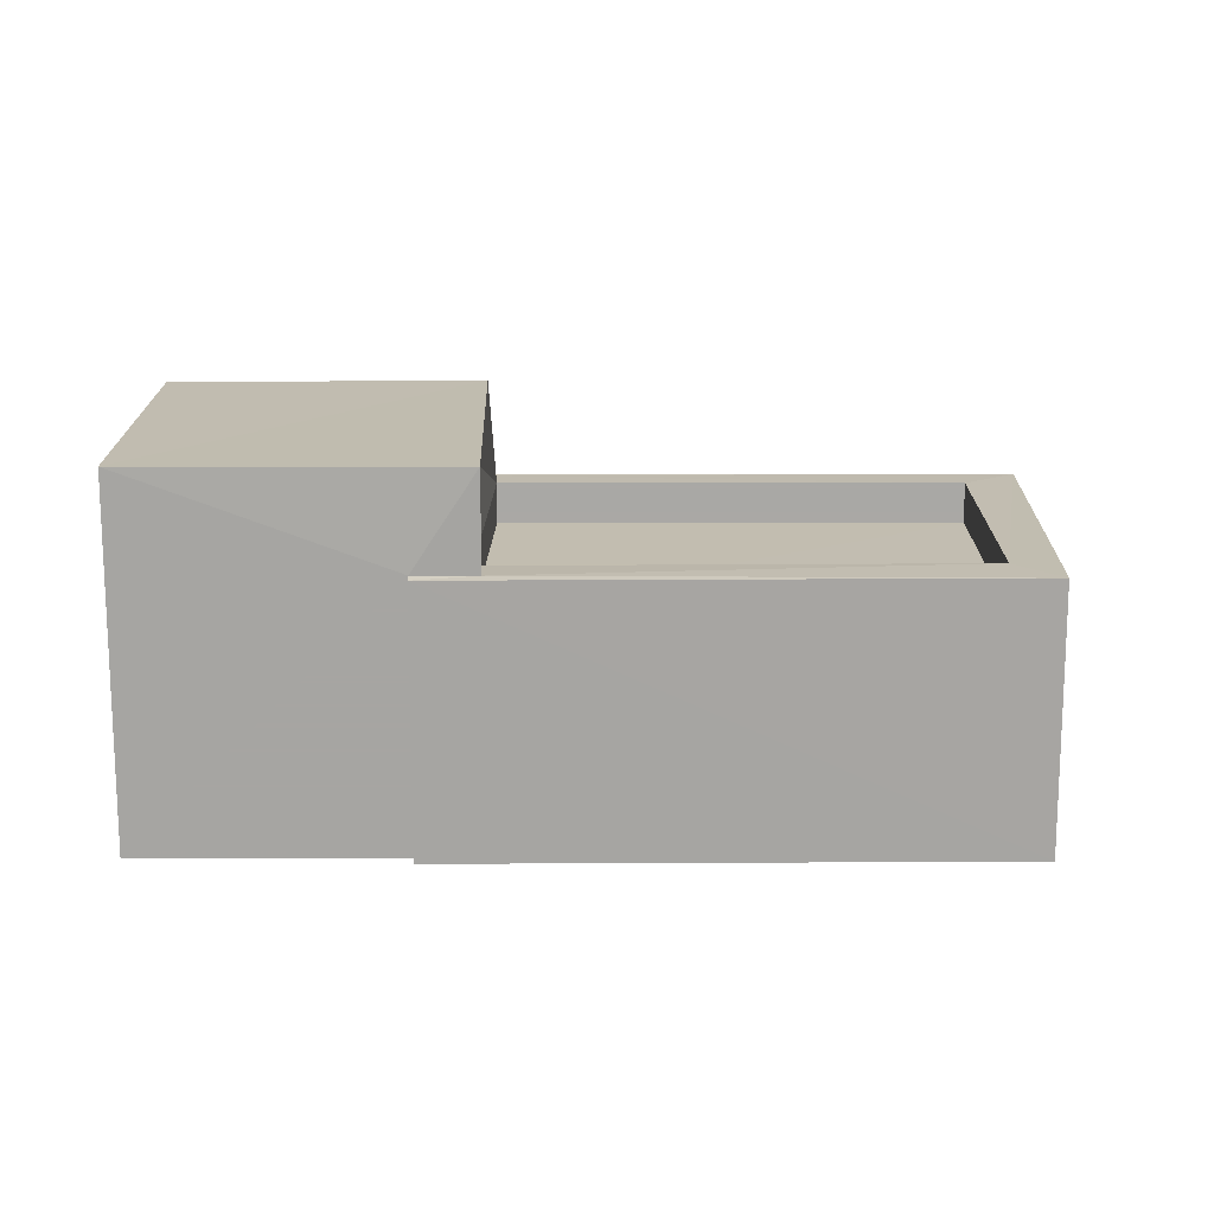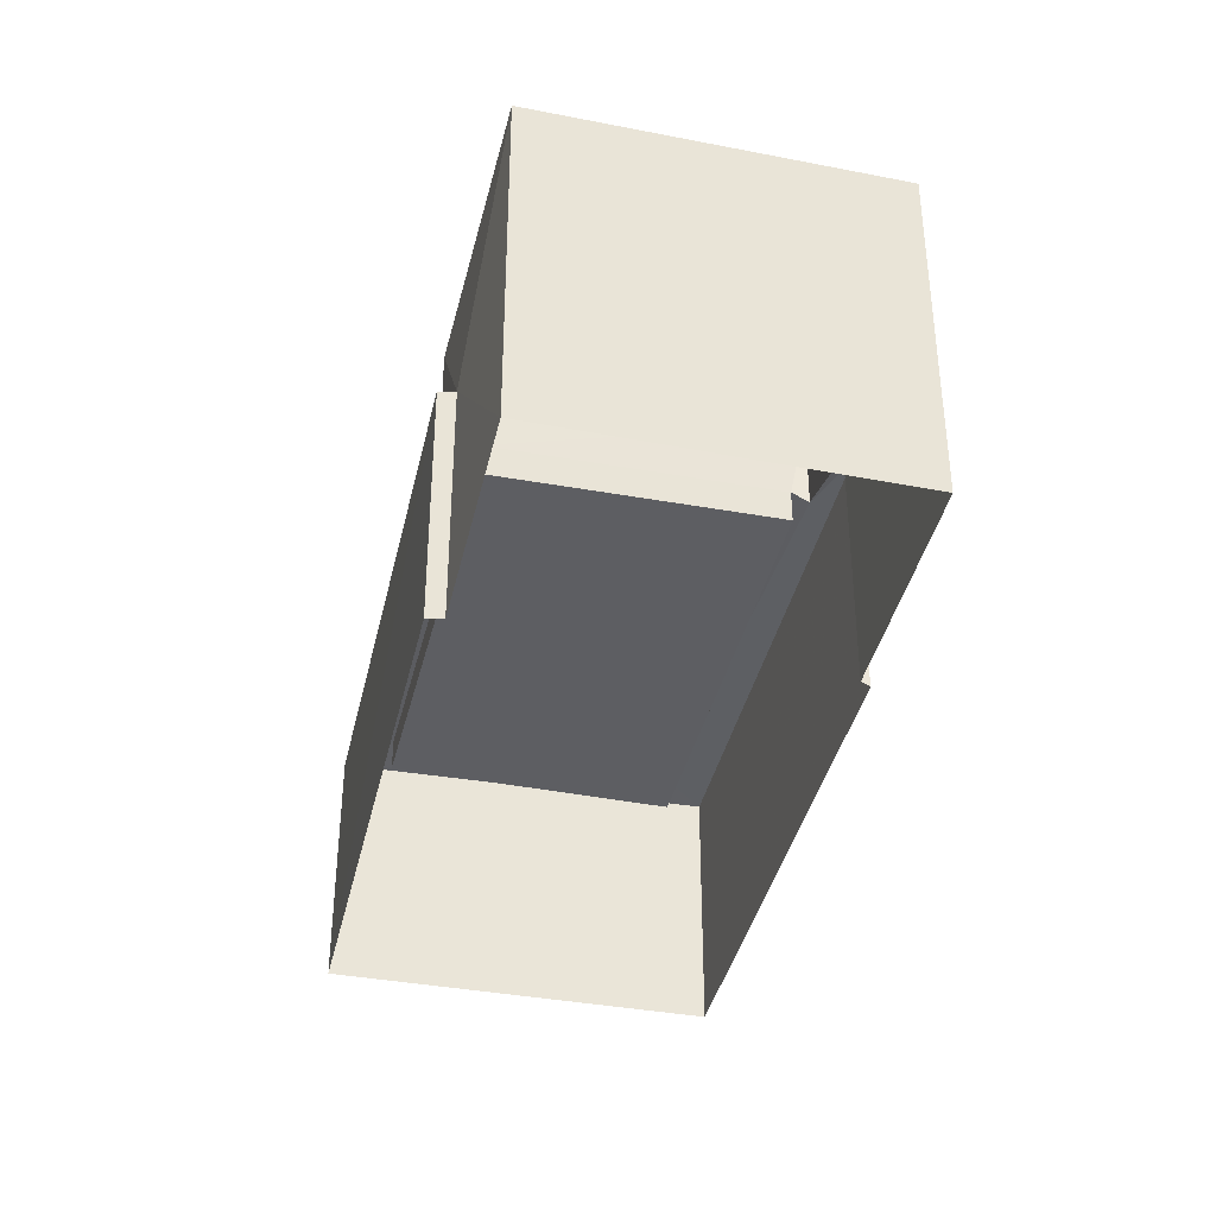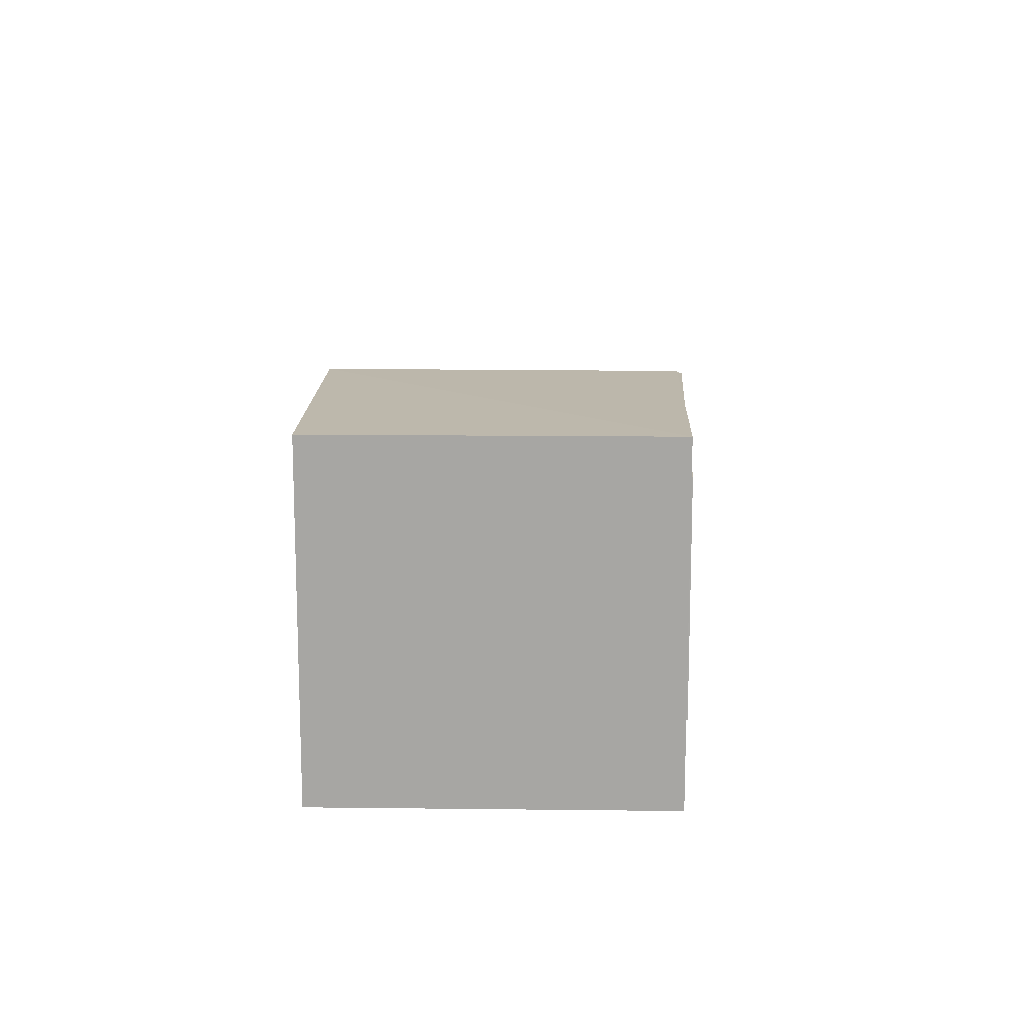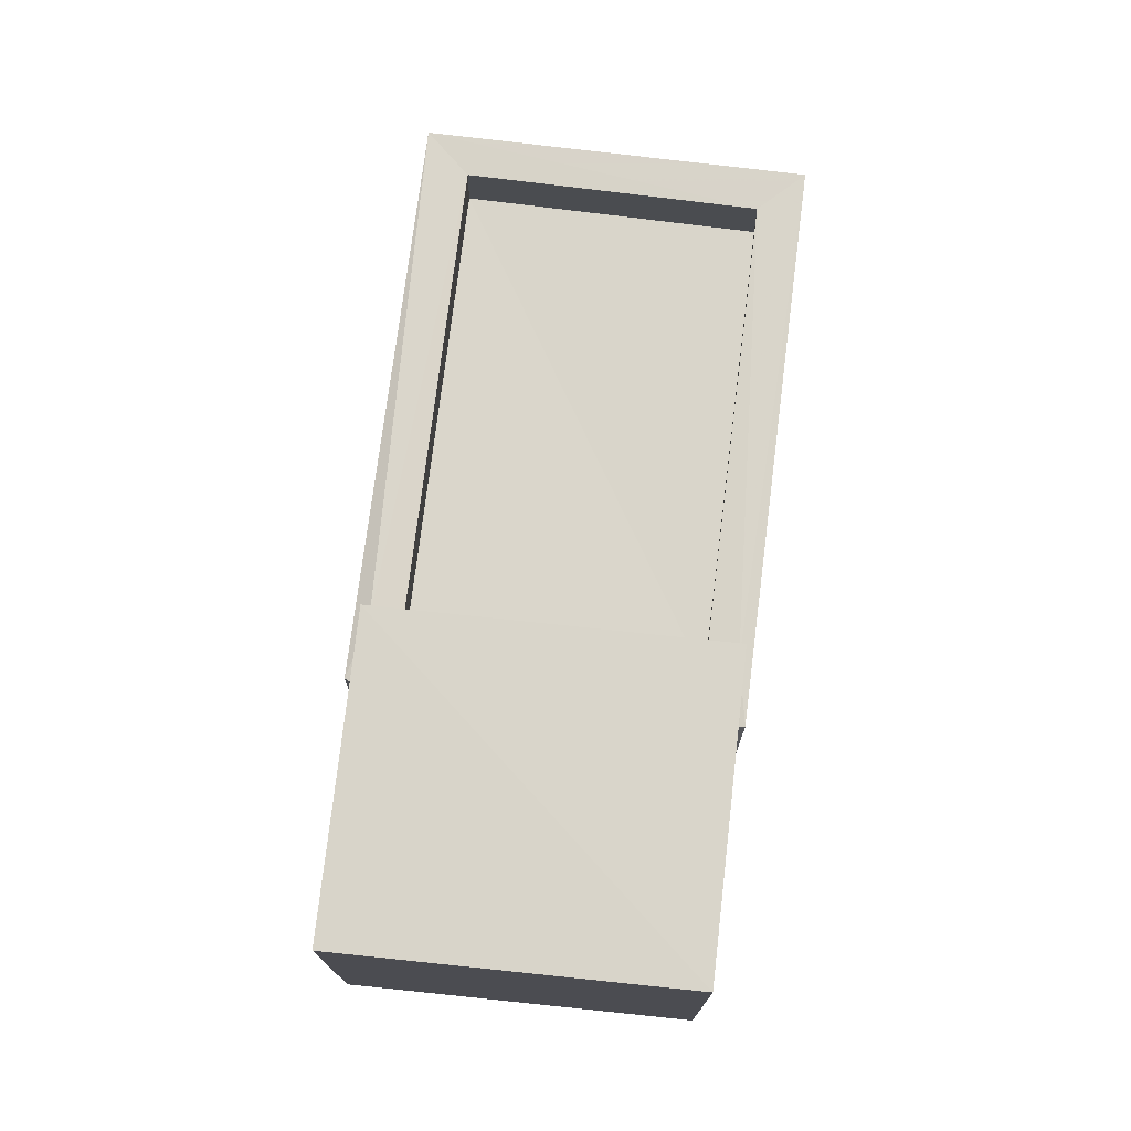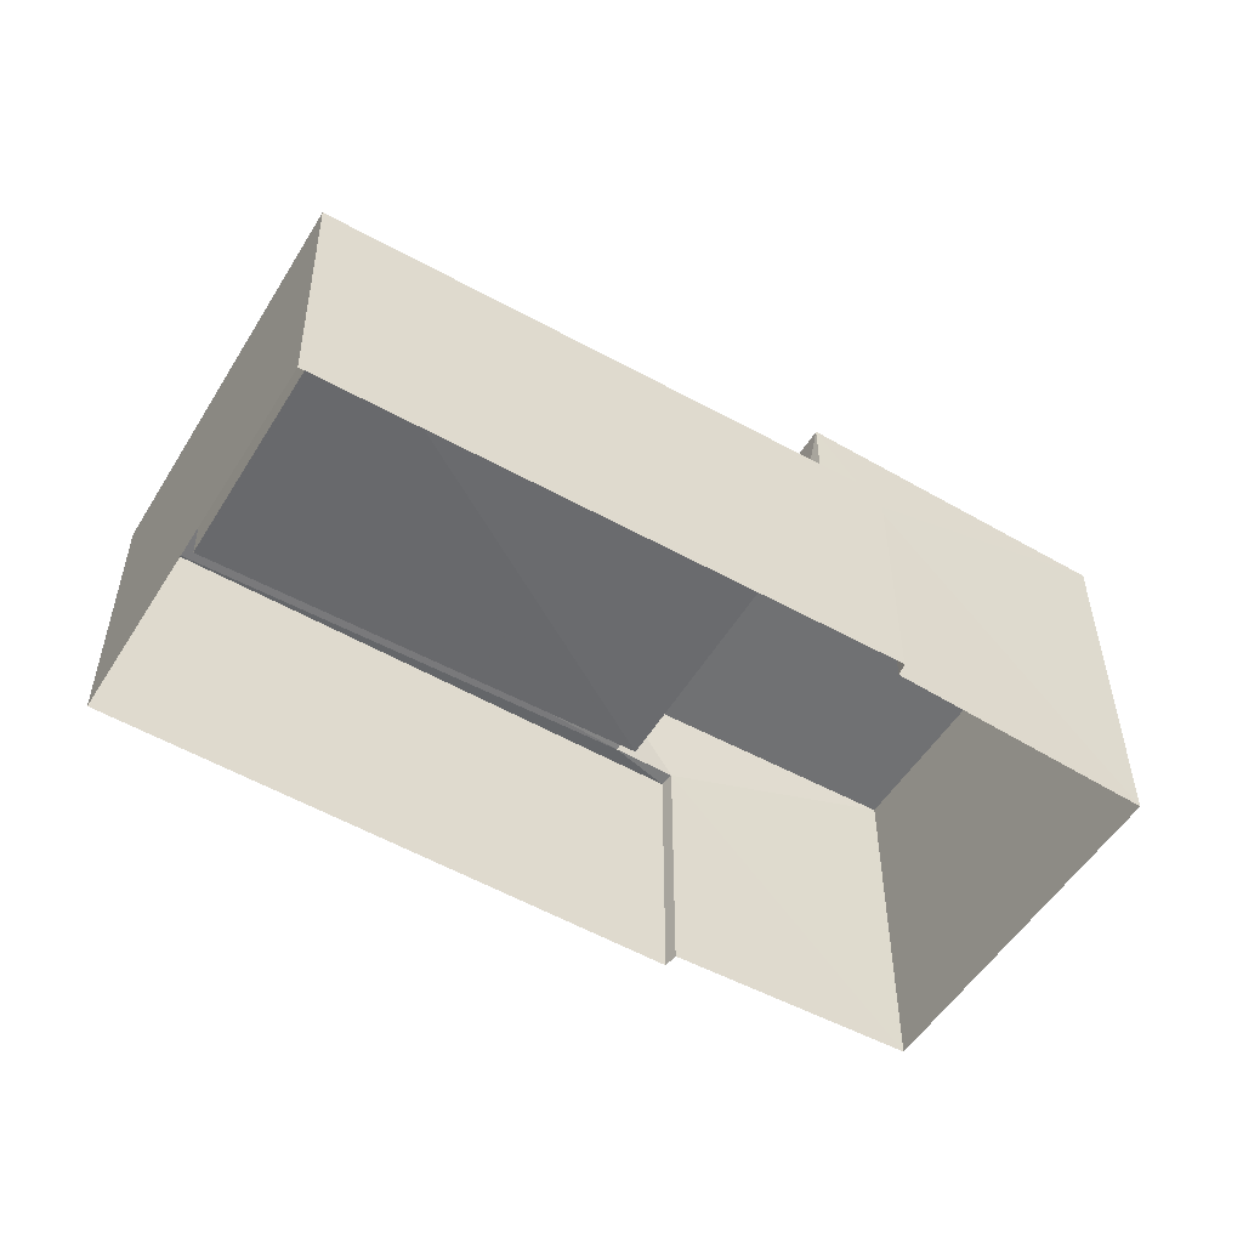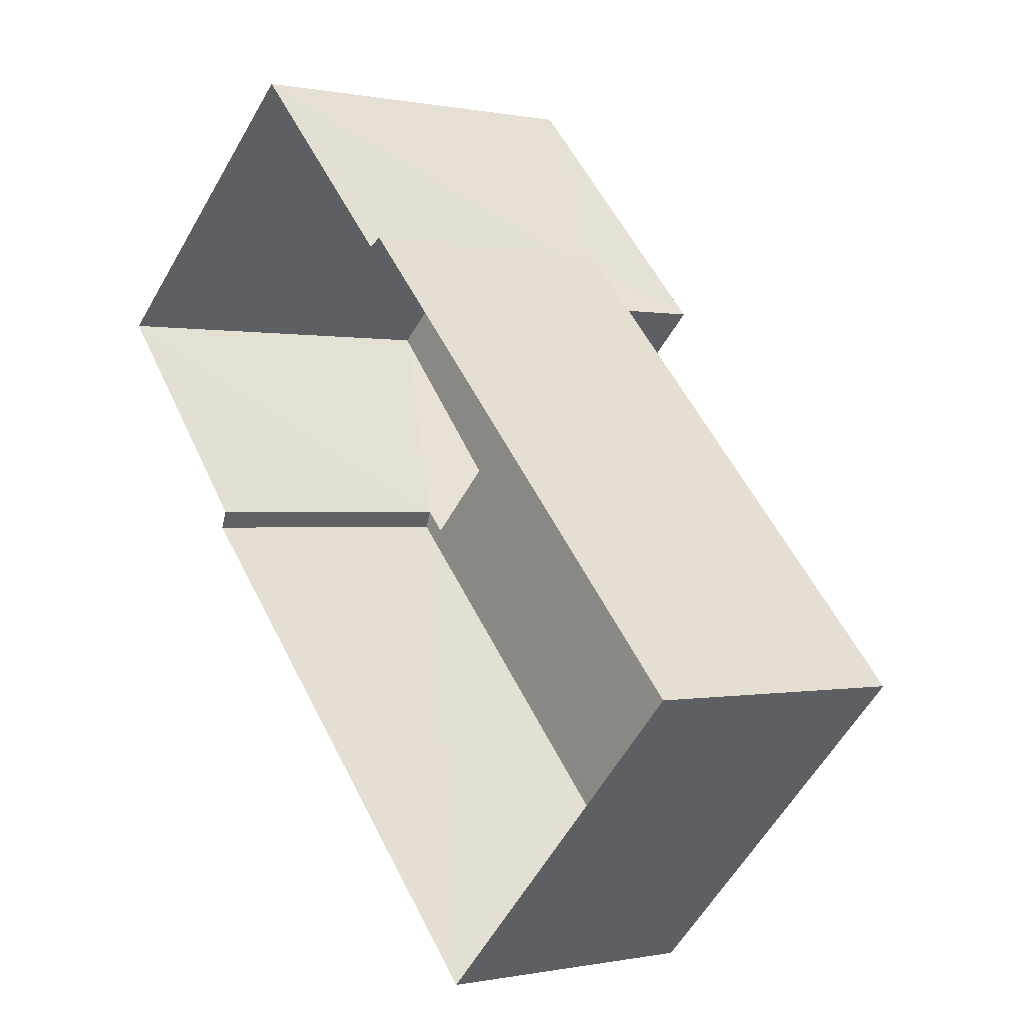
<metadata>
{"format":"obj","ext":"obj","renderer":"f3d","projection":"perspective","resolution":1024,"background":"white","views":[{"elev":16.6,"azim":-133.9,"up":"+Z"},{"elev":-39.1,"azim":122.9,"up":"+Z"},{"elev":14.4,"azim":139.0,"up":"+Z"},{"elev":74.6,"azim":143.2,"up":"+Z"},{"elev":-54.1,"azim":15.1,"up":"+Z"},{"elev":0.5,"azim":-128.4,"up":"+Y"}]}
</metadata>
<code>
v 1.252e+05 7.86e+05 15.16
v 1.252e+05 7.86e+05 15.16
v 1.252e+05 7.86e+05 15.16
v 1.252e+05 7.86e+05 15.16
v 1.252e+05 7.86e+05 15.16
v 1.252e+05 7.86e+05 15.16
v 1.252e+05 7.86e+05 15.16
v 1.252e+05 7.86e+05 15.16
v 1.252e+05 7.86e+05 16.6
v 1.252e+05 7.86e+05 16.6
v 1.252e+05 7.86e+05 16.6
v 1.252e+05 7.86e+05 16.6
v 1.252e+05 7.86e+05 16.85
v 1.252e+05 7.86e+05 16.85
v 1.252e+05 7.86e+05 16.85
v 1.252e+05 7.86e+05 16.85
v 1.252e+05 7.86e+05 16.85
v 1.252e+05 7.86e+05 16.85
v 1.252e+05 7.86e+05 16.85
v 1.252e+05 7.86e+05 16.85
v 1.252e+05 7.86e+05 16.85
v 1.252e+05 7.86e+05 16.85
v 1.252e+05 7.86e+05 16.85
v 1.252e+05 7.86e+05 16.85
v 1.252e+05 7.86e+05 17.49
v 1.252e+05 7.86e+05 17.49
v 1.252e+05 7.86e+05 17.49
v 1.252e+05 7.86e+05 17.49
f 1 2 3
f 4 1 5
f 6 7 8
f 1 3 6
f 5 1 8
f 1 6 8
f 9 10 11
f 12 9 11
f 13 14 15
f 14 16 15
f 17 18 19
f 20 16 21
f 18 22 23
f 18 21 19
f 24 15 20
f 23 20 21
f 15 16 20
f 18 23 21
f 25 26 27
f 25 28 26
f 23 11 10
f 20 23 10
f 24 20 10
f 9 24 10
f 22 11 23
f 22 12 11
f 14 4 5
f 16 14 5
f 13 4 14
f 13 1 4
f 21 5 8
f 21 16 5
f 6 19 7
f 6 17 19
f 19 21 8
f 7 19 8
f 26 17 27
f 27 17 3
f 26 18 17
f 3 17 6
f 15 28 13
f 1 13 2
f 2 13 25
f 13 28 25
f 27 3 2
f 25 27 2
f 24 9 22
f 15 24 28
f 9 12 22
f 28 22 26
f 26 22 18
f 28 24 22

</code>
